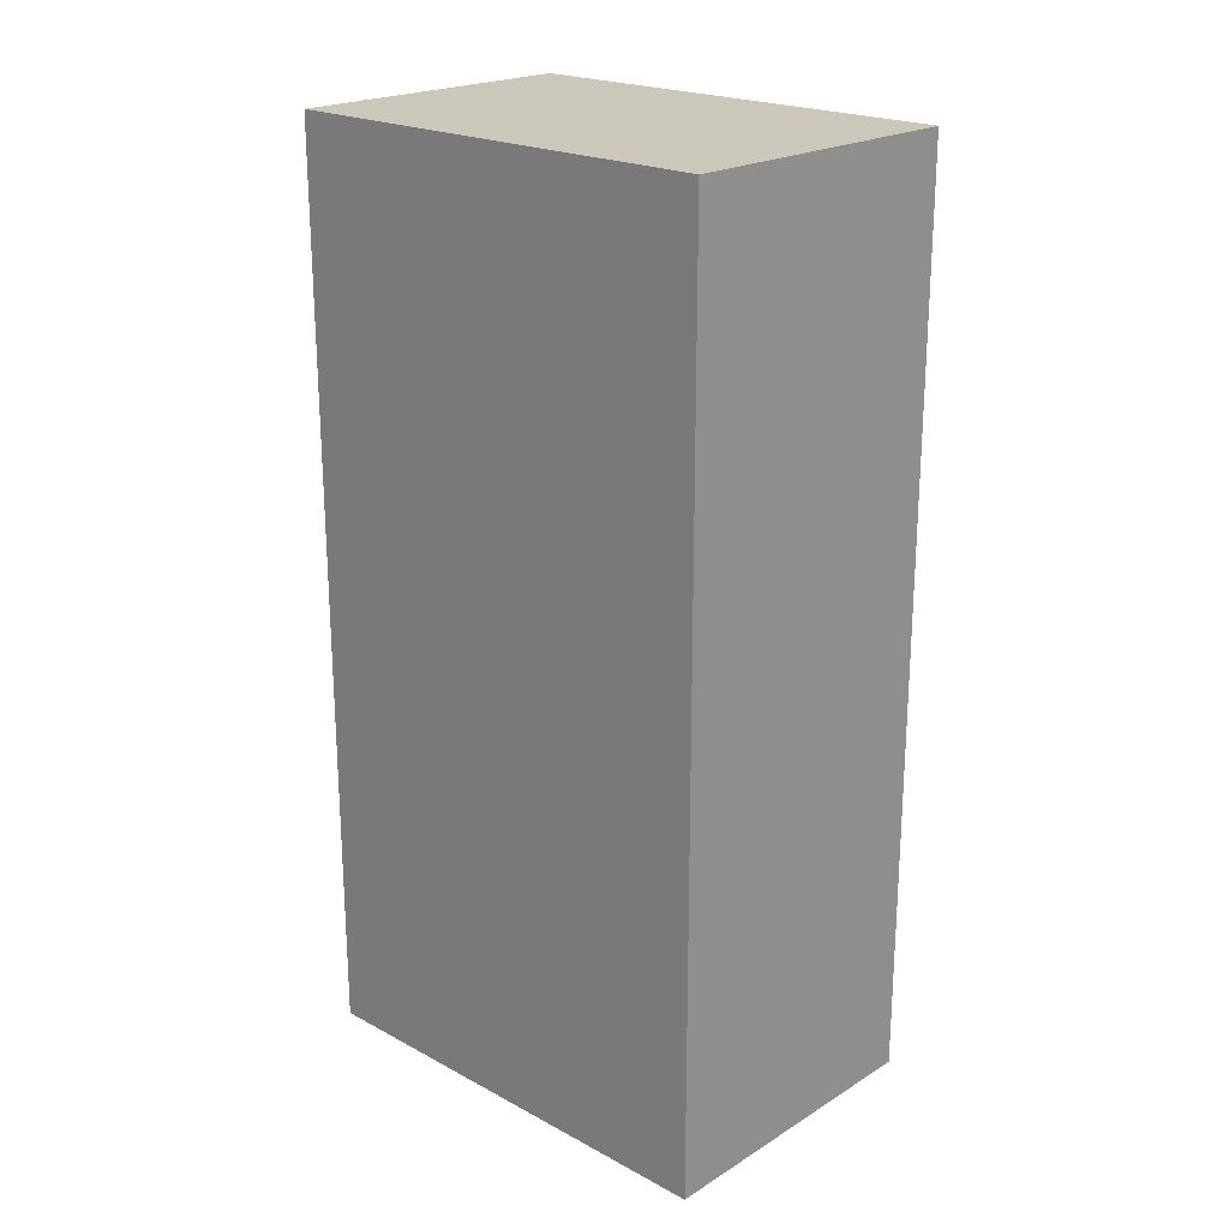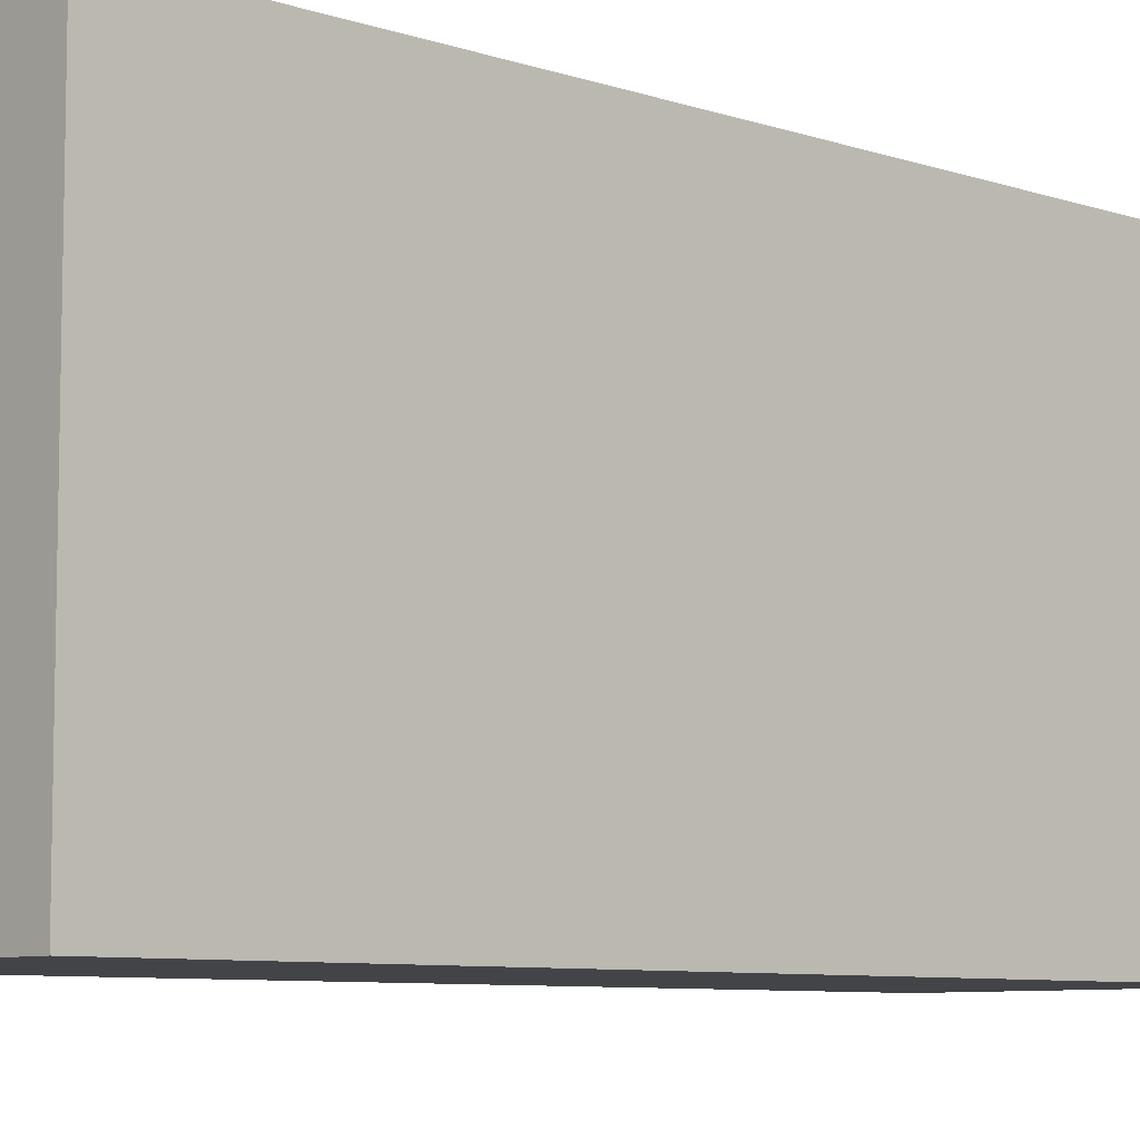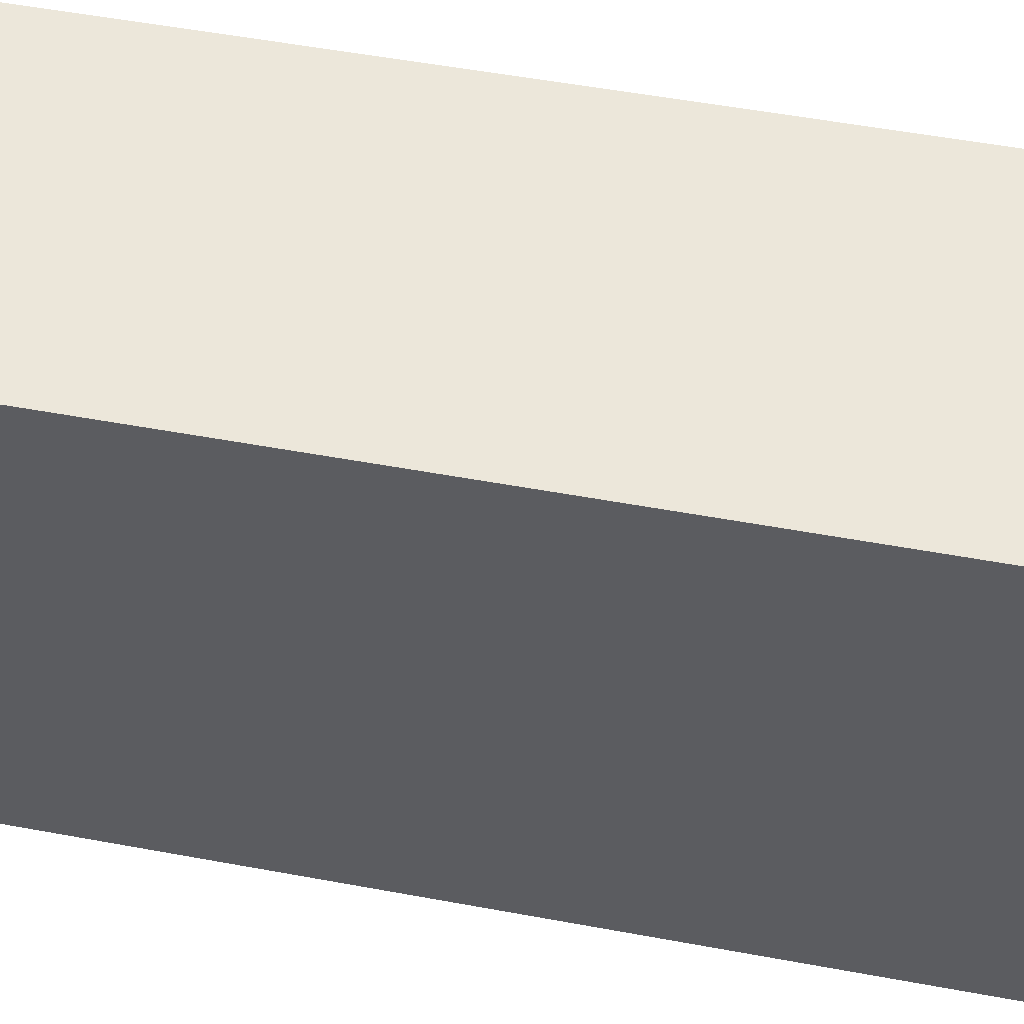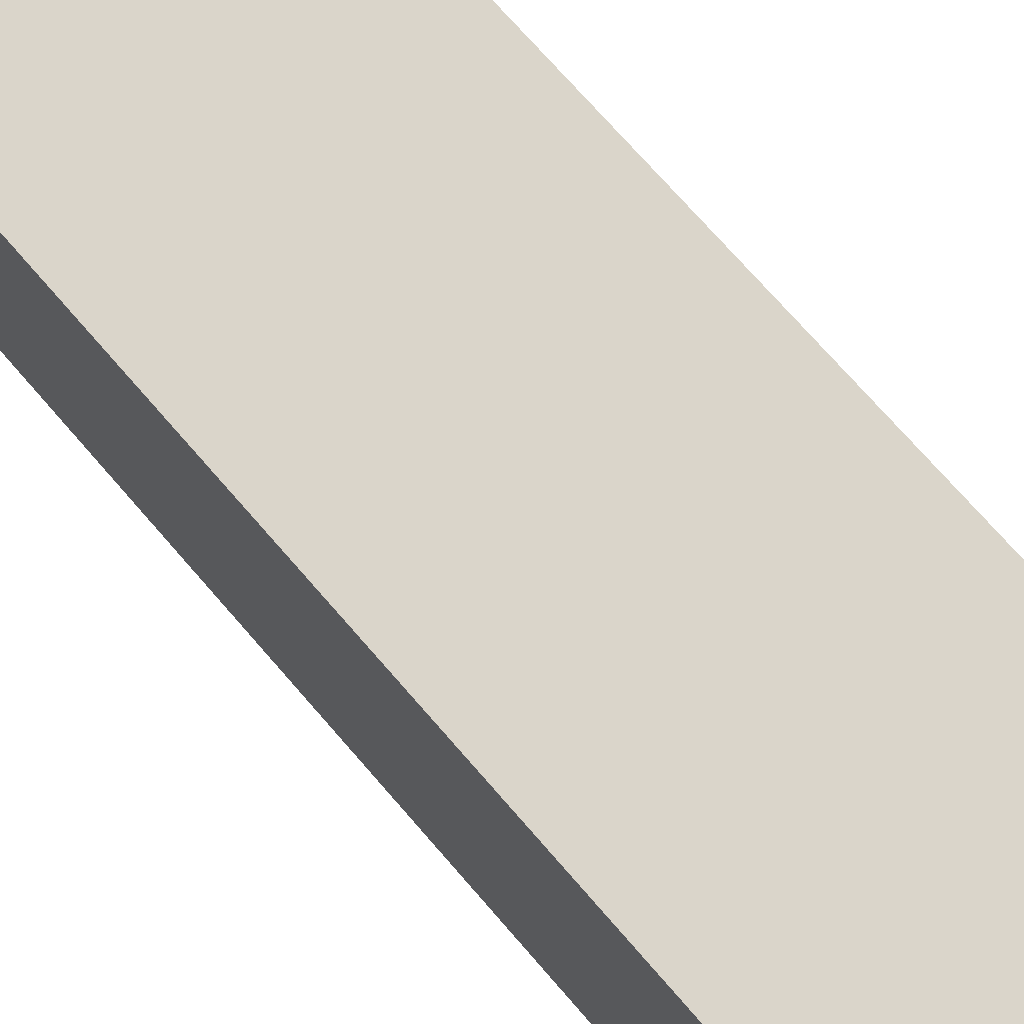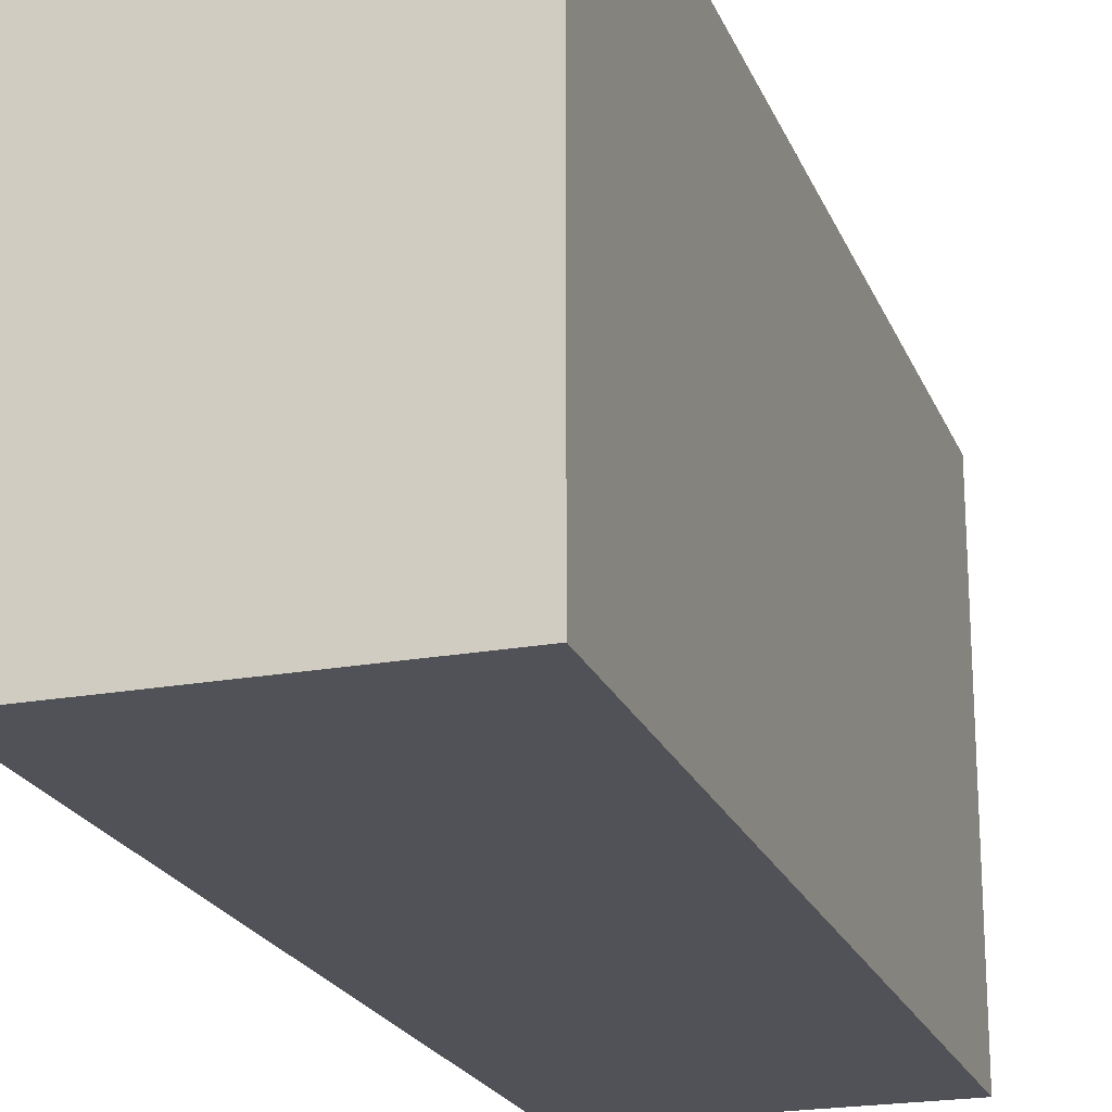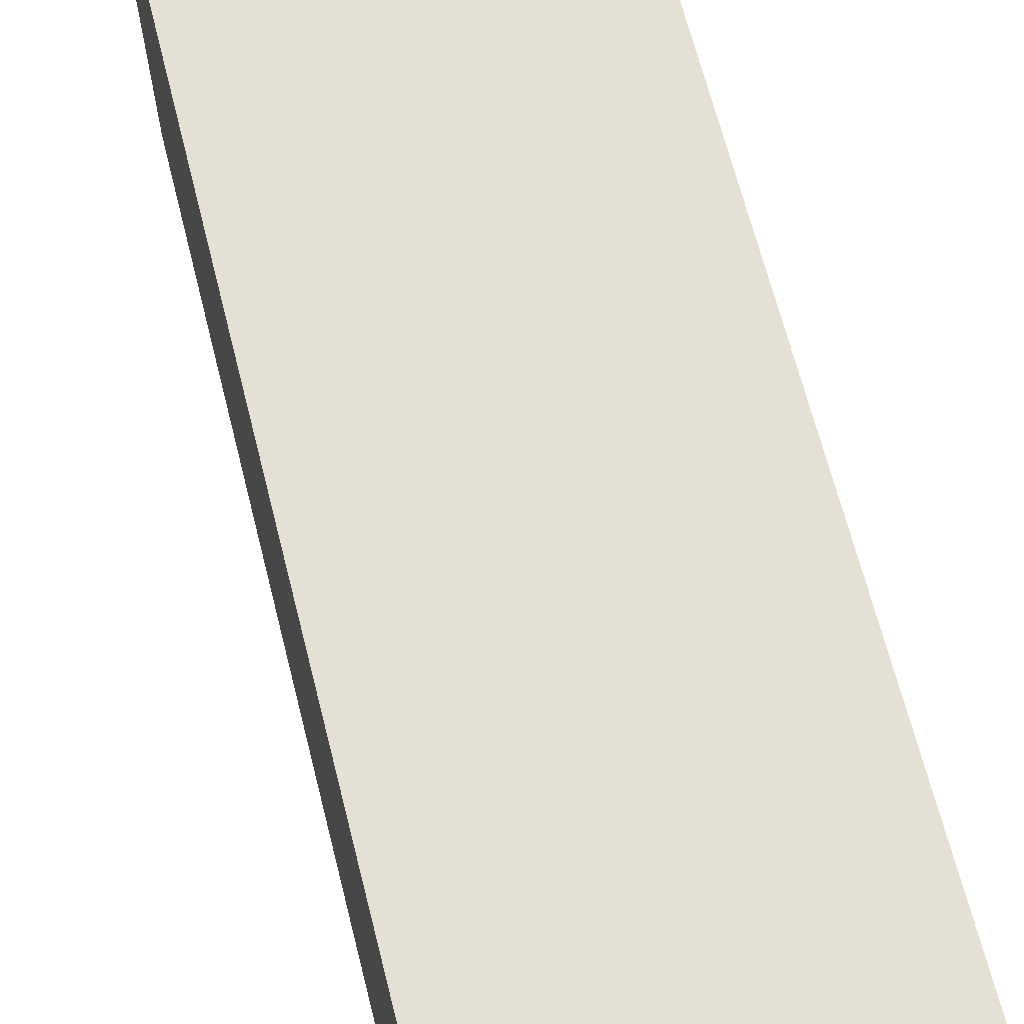
<metadata>
{"format":"obj","ext":"obj","renderer":"f3d","projection":"perspective","resolution":1024,"background":"white","views":[{"elev":21.6,"azim":133.1,"up":"+Y"},{"elev":-7.7,"azim":46.8,"up":"+Z"},{"elev":52.8,"azim":-78.7,"up":"+Z"},{"elev":74.3,"azim":138.8,"up":"+Z"},{"elev":-21.4,"azim":-162.1,"up":"+Z"},{"elev":66.1,"azim":165.9,"up":"+Z"}]}
</metadata>
<code>
o
v 0 -0.6 0.2
v 0 -0.6 -0.1
v 0 -0.5 0.2
v 0 -0.5 -0.1
v 0 0 0.2
v 0 0 -0.1
v 0.2 -0.6 0.2
v 0.2 -0.6 -0.1
v 0.2 -0.5 0.2
v 0.2 -0.5 -0.1
v 0.2 0 0.2
v 0.2 0 -0.1
v 0 -0.6 0.2
v 0 -0.5 0.2
v 0 0 0.2
v 0.2 -0.6 0.2
v 0.2 -0.5 0.2
v 0.2 0 0.2
v 0 -0.6 -0.1
v 0 -0.5 -0.1
v 0 0 -0.1
v 0.2 -0.6 -0.1
v 0.2 -0.5 -0.1
v 0.2 0 -0.1
v 0 -0.6 0.2
v 0.2 -0.6 0.2
v 0 -0.6 -0.1
v 0.2 -0.6 -0.1
v 0 0 0.2
v 0.2 0 0.2
v 0 0 -0.1
v 0.2 0 -0.1
f 3 2 1
f 4 2 3
f 5 4 3
f 6 4 5
f 7 8 9
f 9 8 10
f 9 10 11
f 11 10 12
f 16 14 13
f 17 15 14
f 17 14 16
f 18 15 17
f 19 20 22
f 20 21 23
f 22 20 23
f 23 21 24
f 27 26 25
f 28 26 27
f 29 30 31
f 31 30 32

</code>
